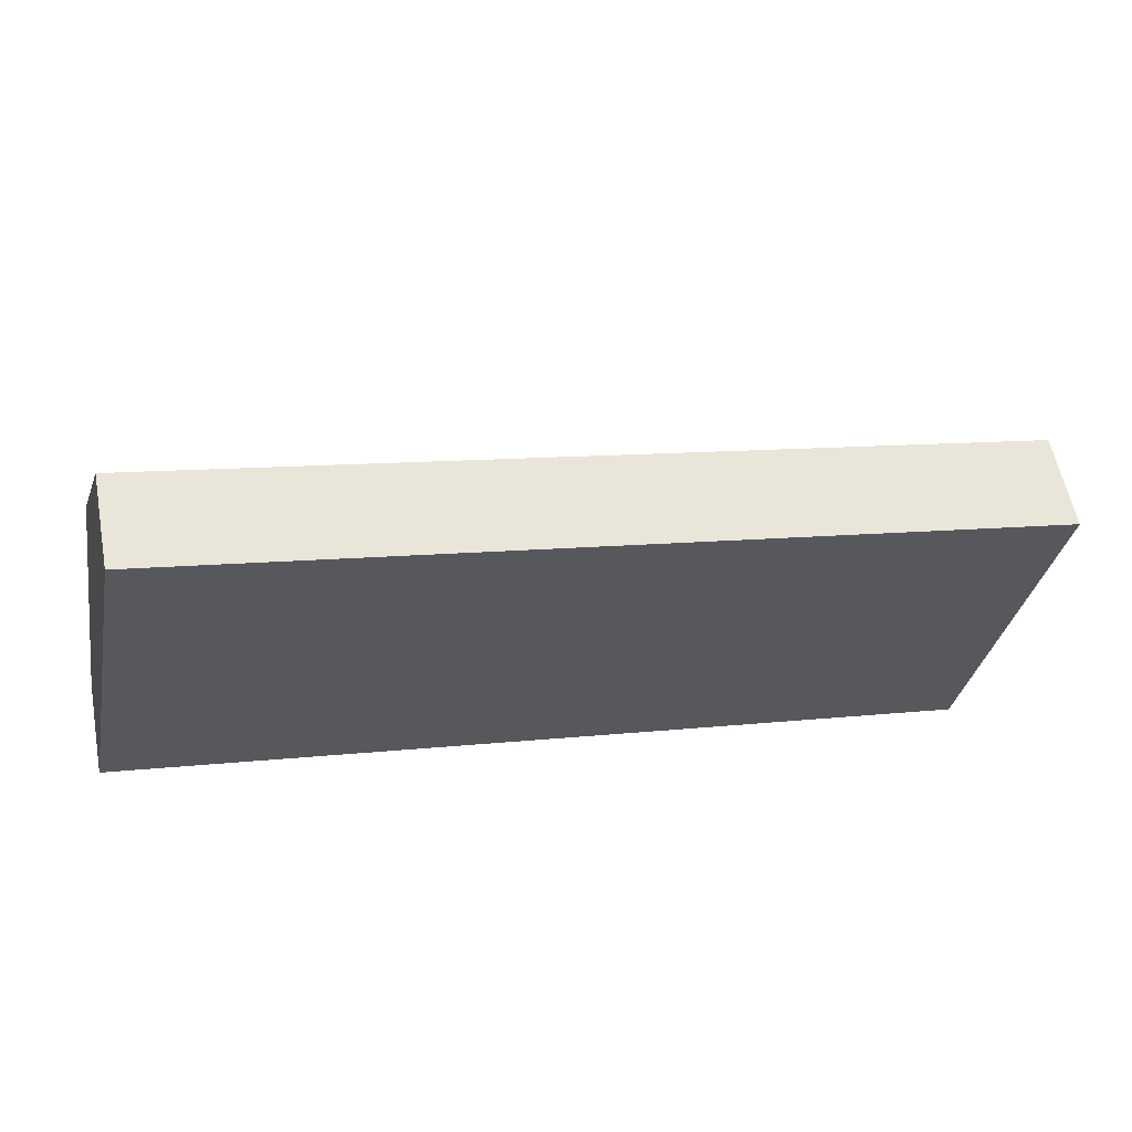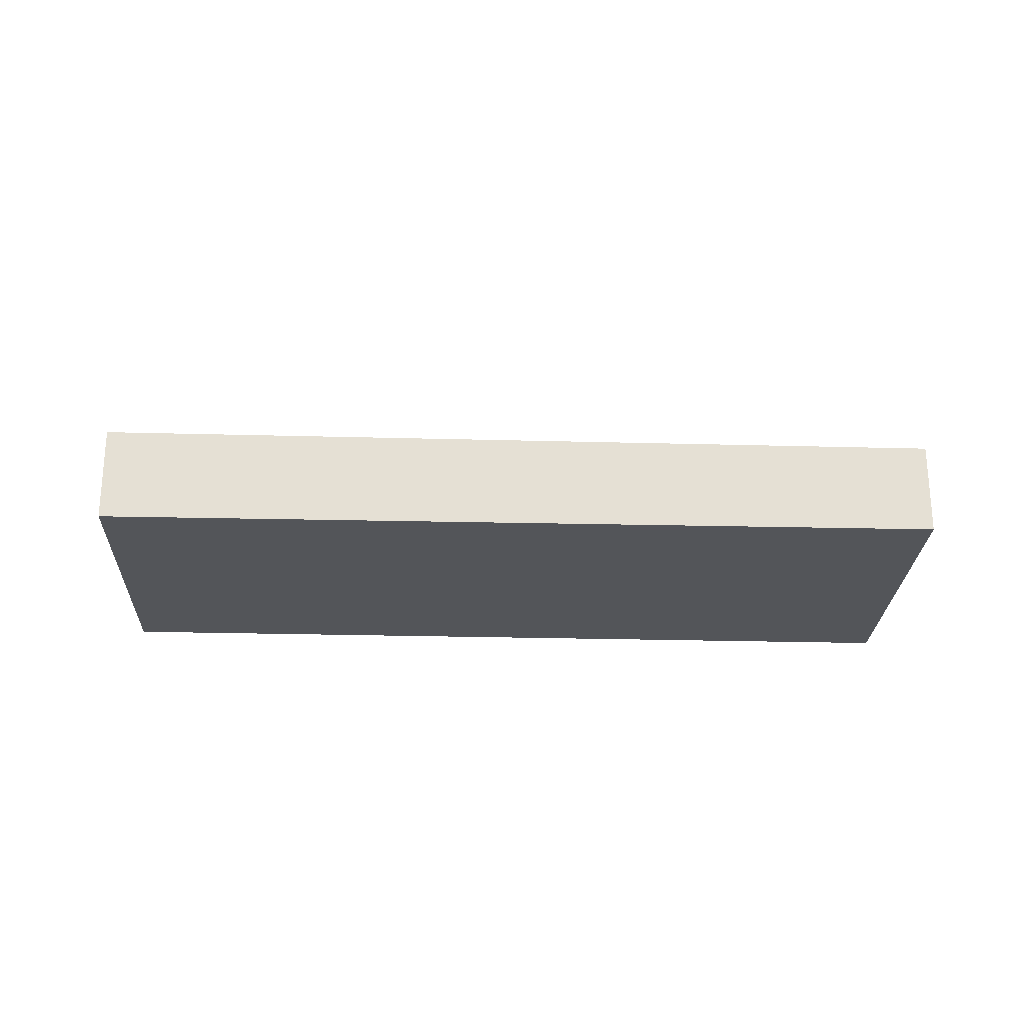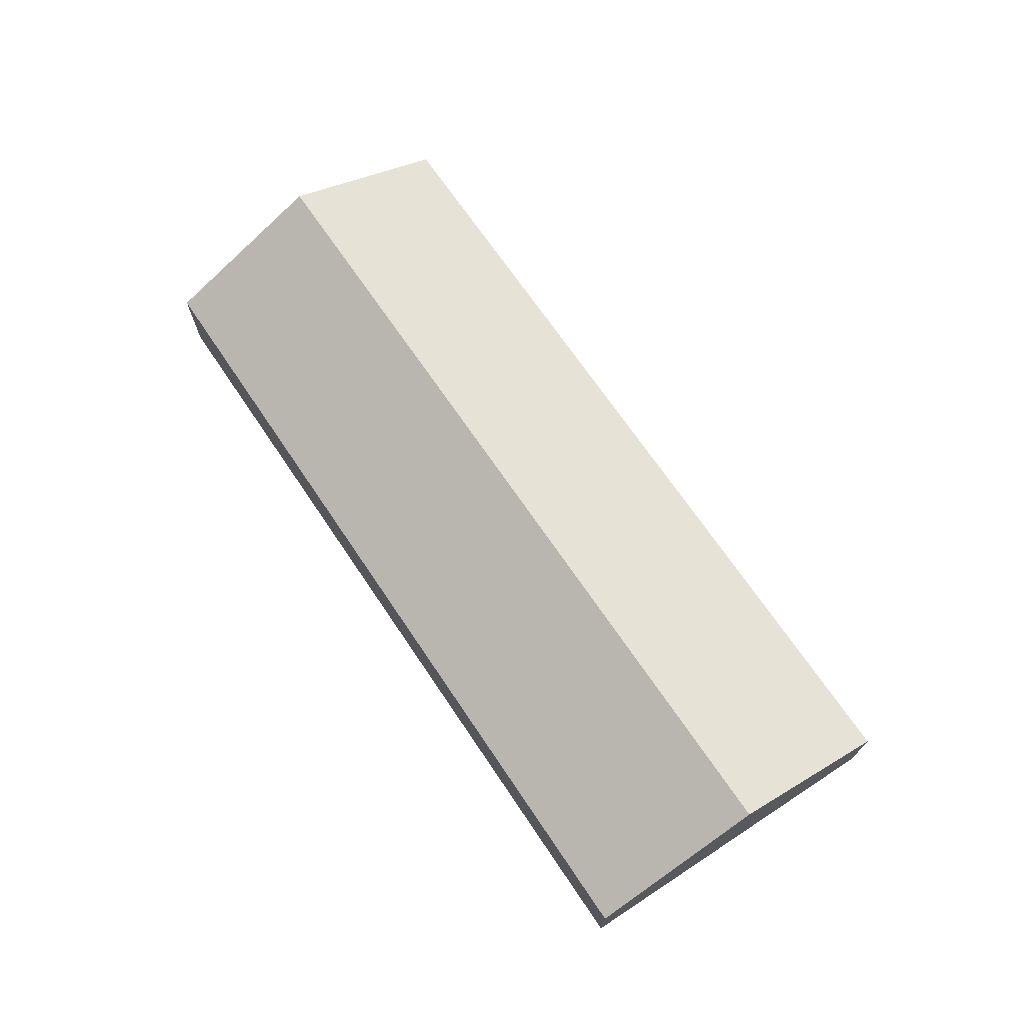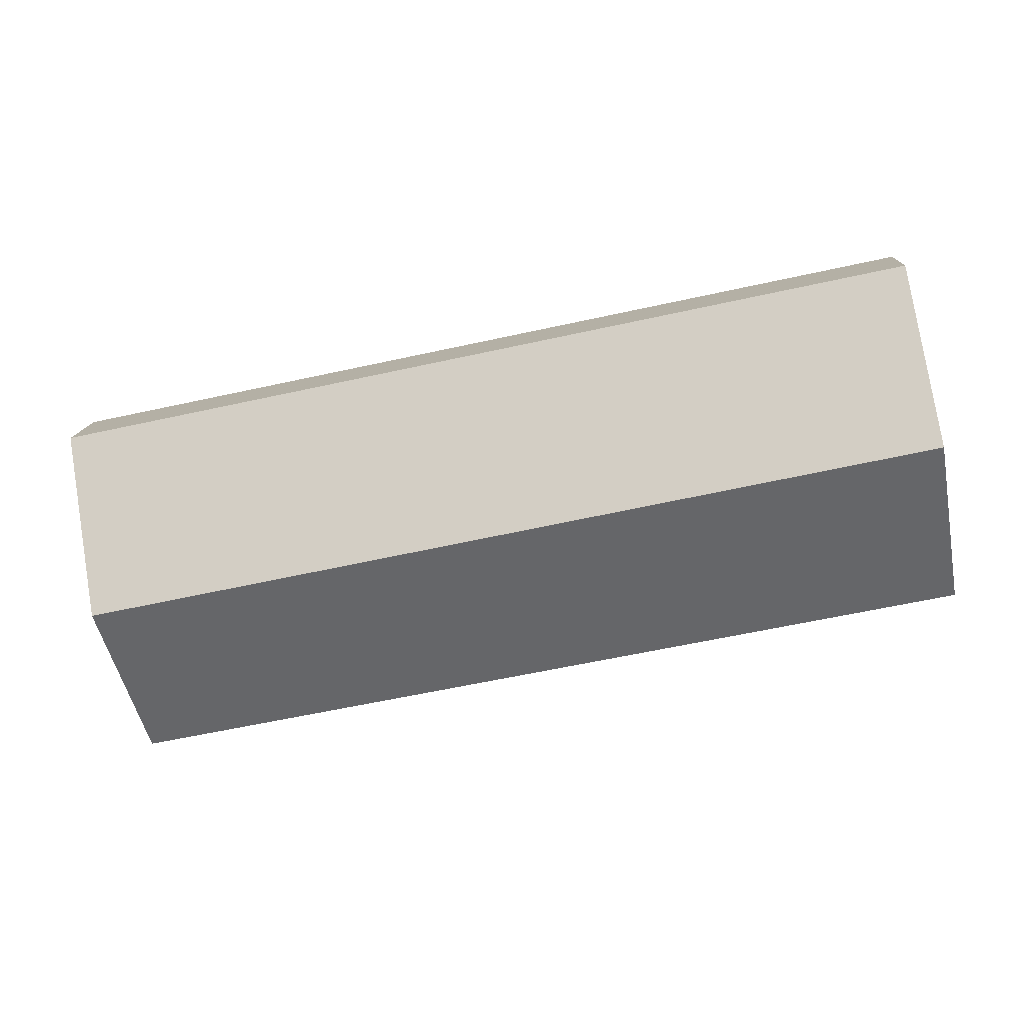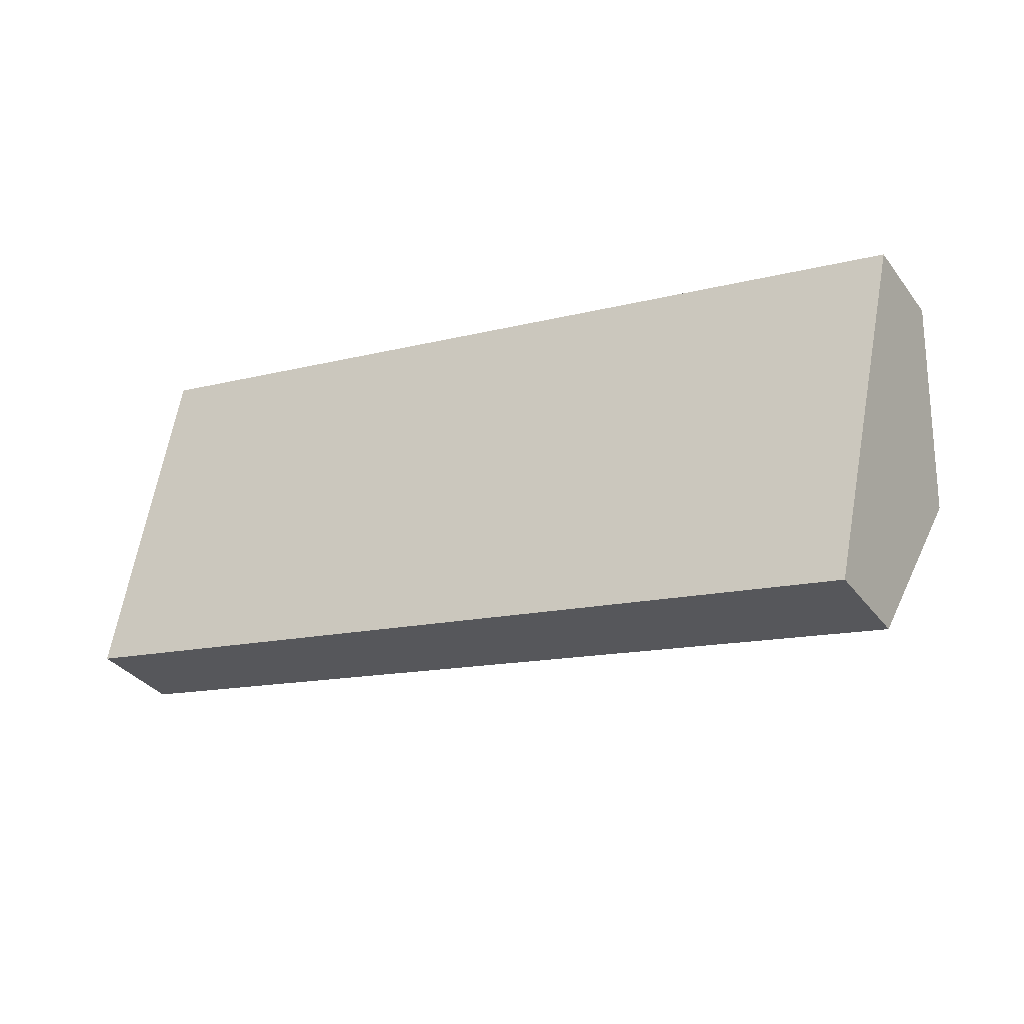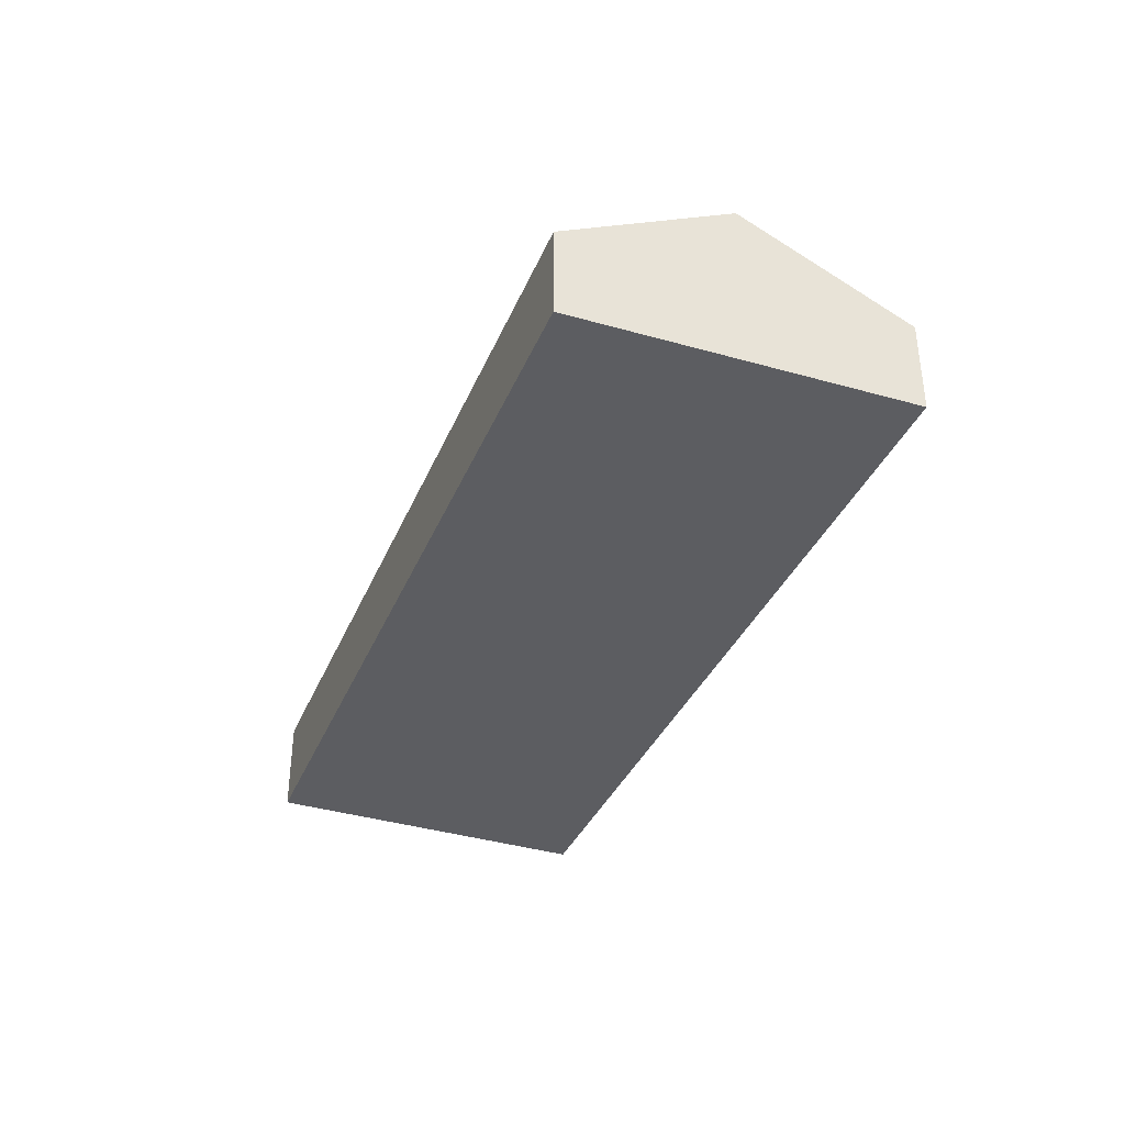
<metadata>
{"format":"obj","ext":"obj","renderer":"f3d","projection":"perspective","resolution":1024,"background":"white","views":[{"elev":58.3,"azim":-10.9,"up":"+Z"},{"elev":-24.1,"azim":-170.5,"up":"+Y"},{"elev":71.0,"azim":-112.3,"up":"+Y"},{"elev":12.6,"azim":-177.2,"up":"+Z"},{"elev":-34.1,"azim":31.4,"up":"+Z"},{"elev":-36.7,"azim":-99.2,"up":"+Y"}]}
</metadata>
<code>
v  29.99 6.12 -0.362
v  2.234 3.235 11.56
v  31.24 3.235 5.337
v  1.127 6.12 5.828
v  28.77 3.277 -5.977
v  0 3.185 1.95e-16
v  28.77 3.66e-16 -5.977
v  0 0 0
v  1.127 -3.569e-16 5.828
v  2.234 -7.076e-16 11.56
v  31.24 -3.268e-16 5.337
v  29.99 2.217e-17 -0.362
g defaultobject
f 1 2 3
f 2 1 4
f 5 4 1
f 4 5 6
f 7 6 5
f 6 7 8
f 8 4 6
f 4 8 9
f 4 9 2
f 2 9 10
f 10 3 2
f 3 10 11
f 1 7 5
f 7 1 3
f 7 3 12
f 12 3 11
f 9 11 10
f 11 9 8
f 11 8 12
f 12 8 7

</code>
